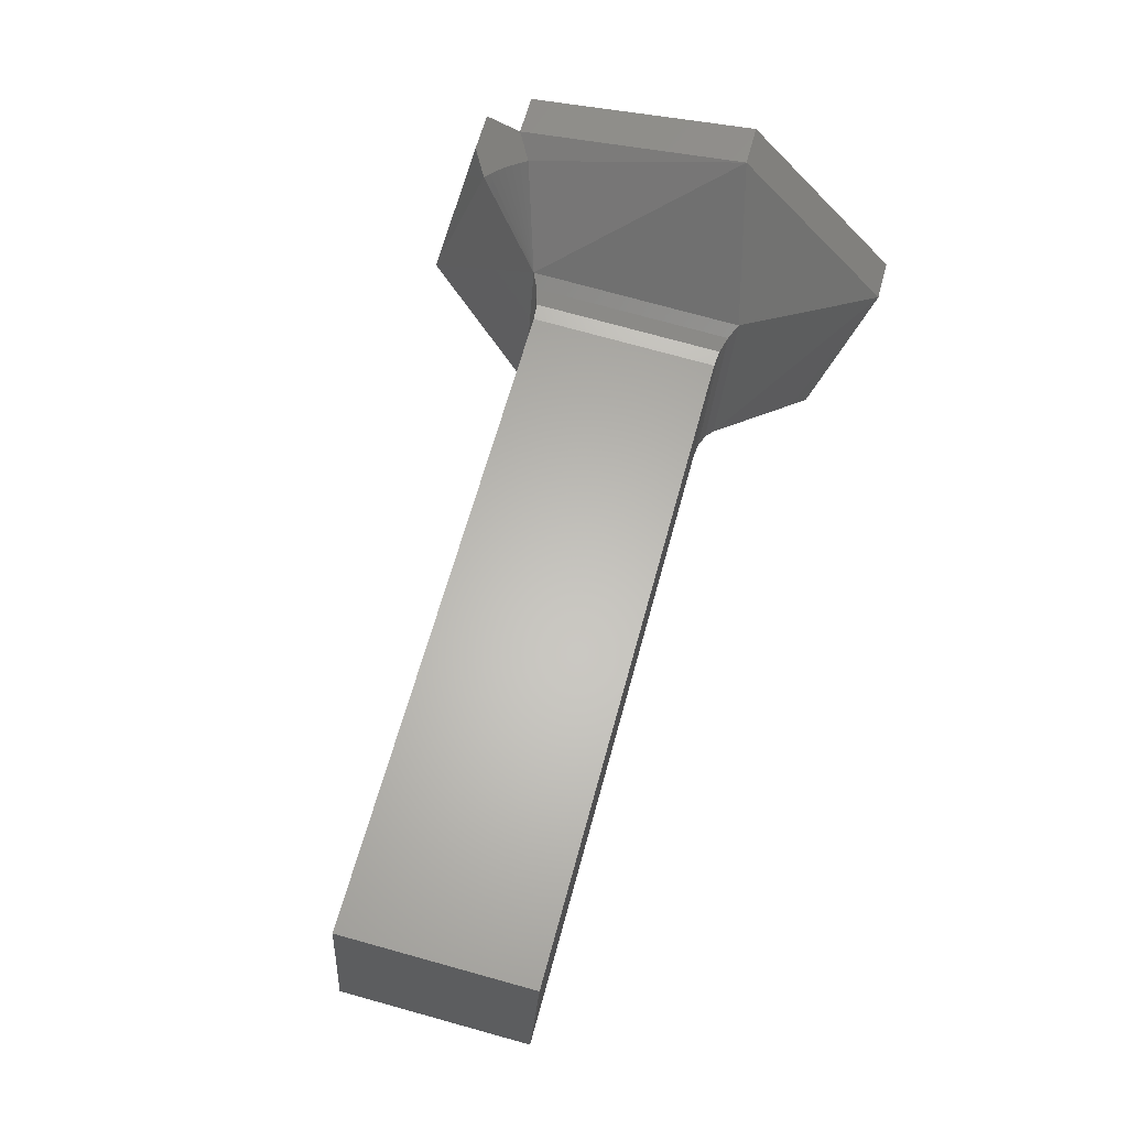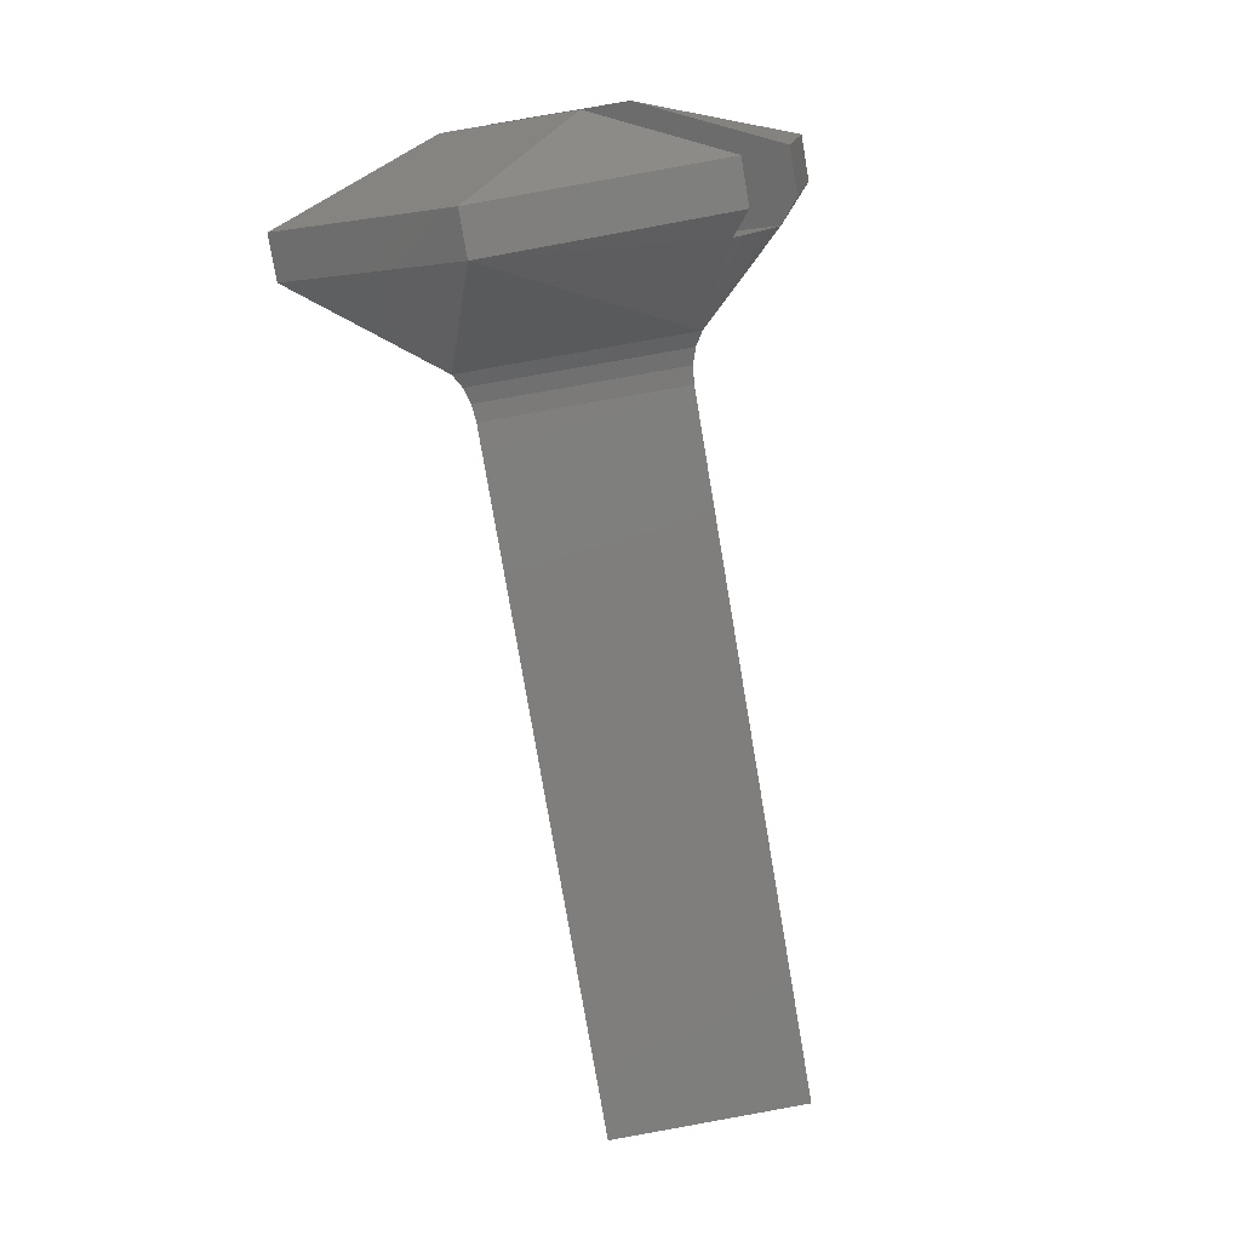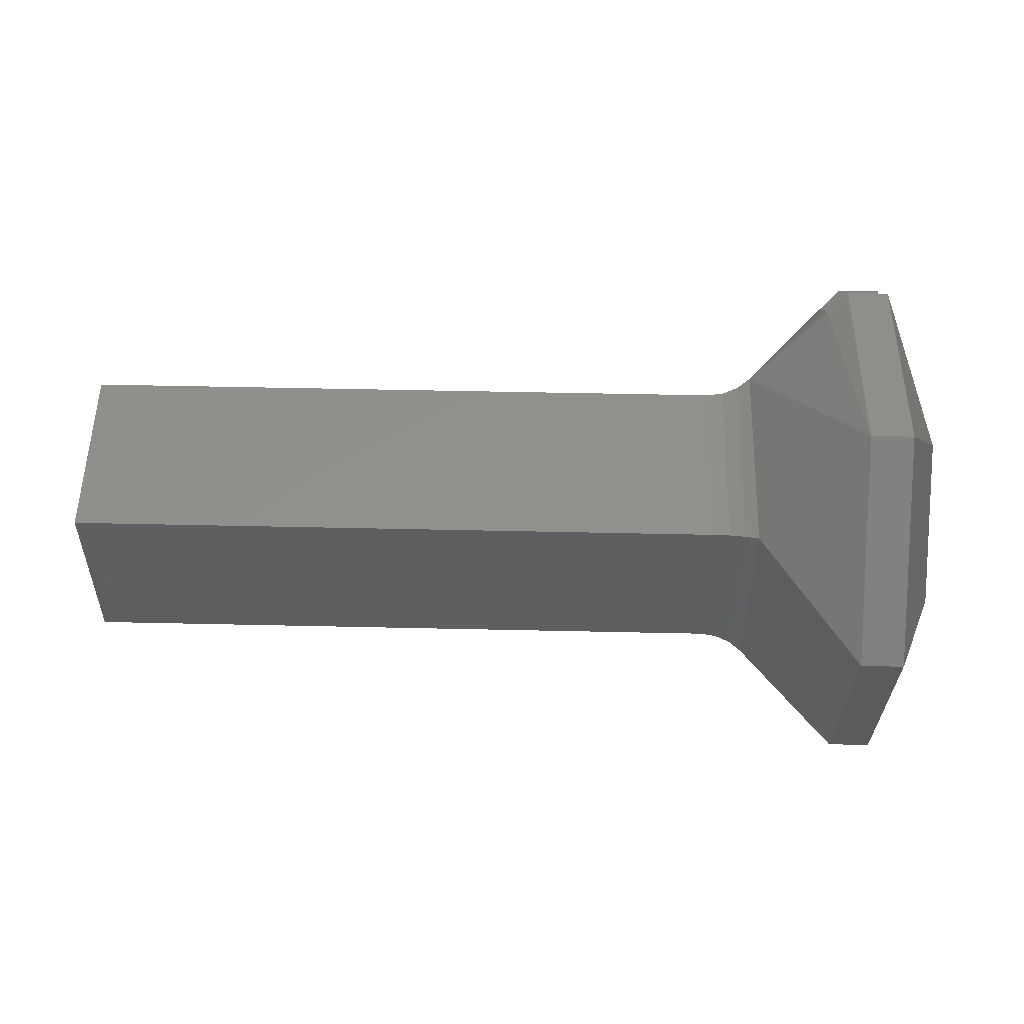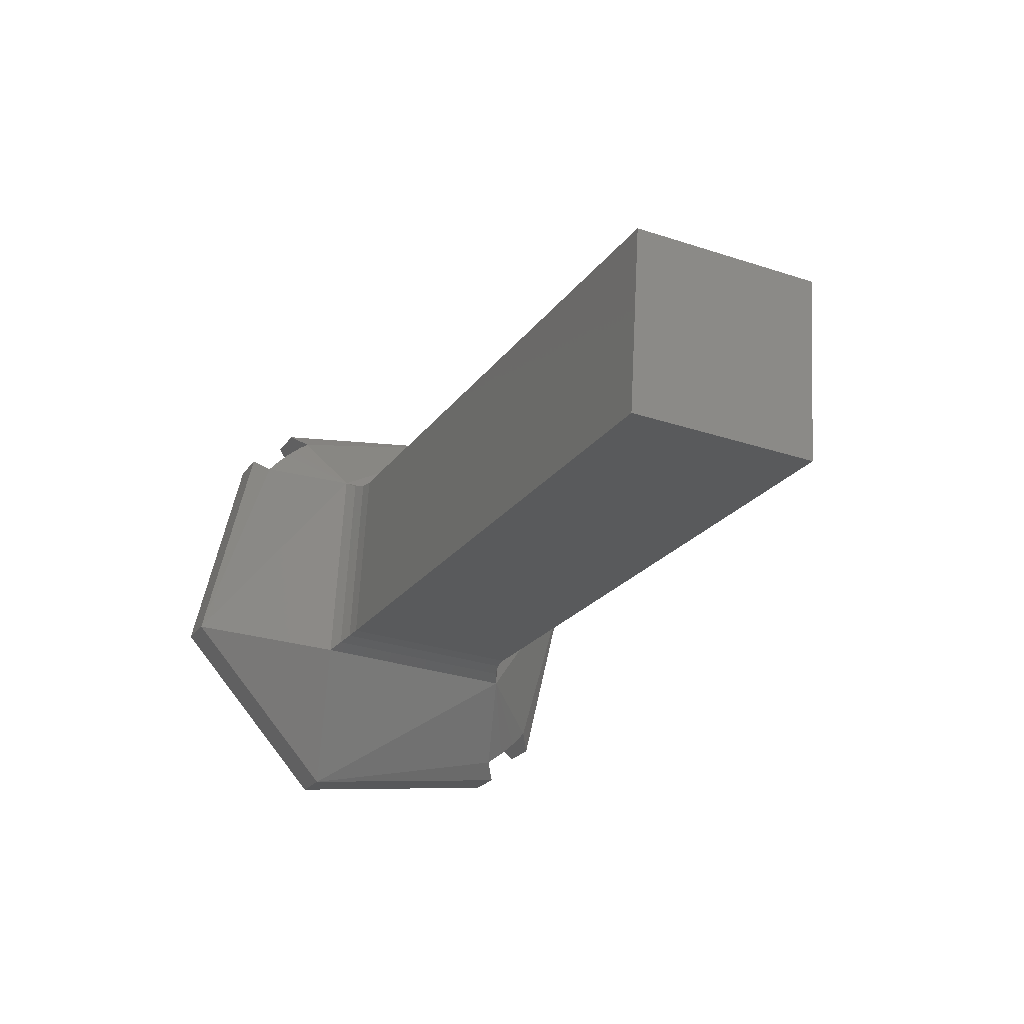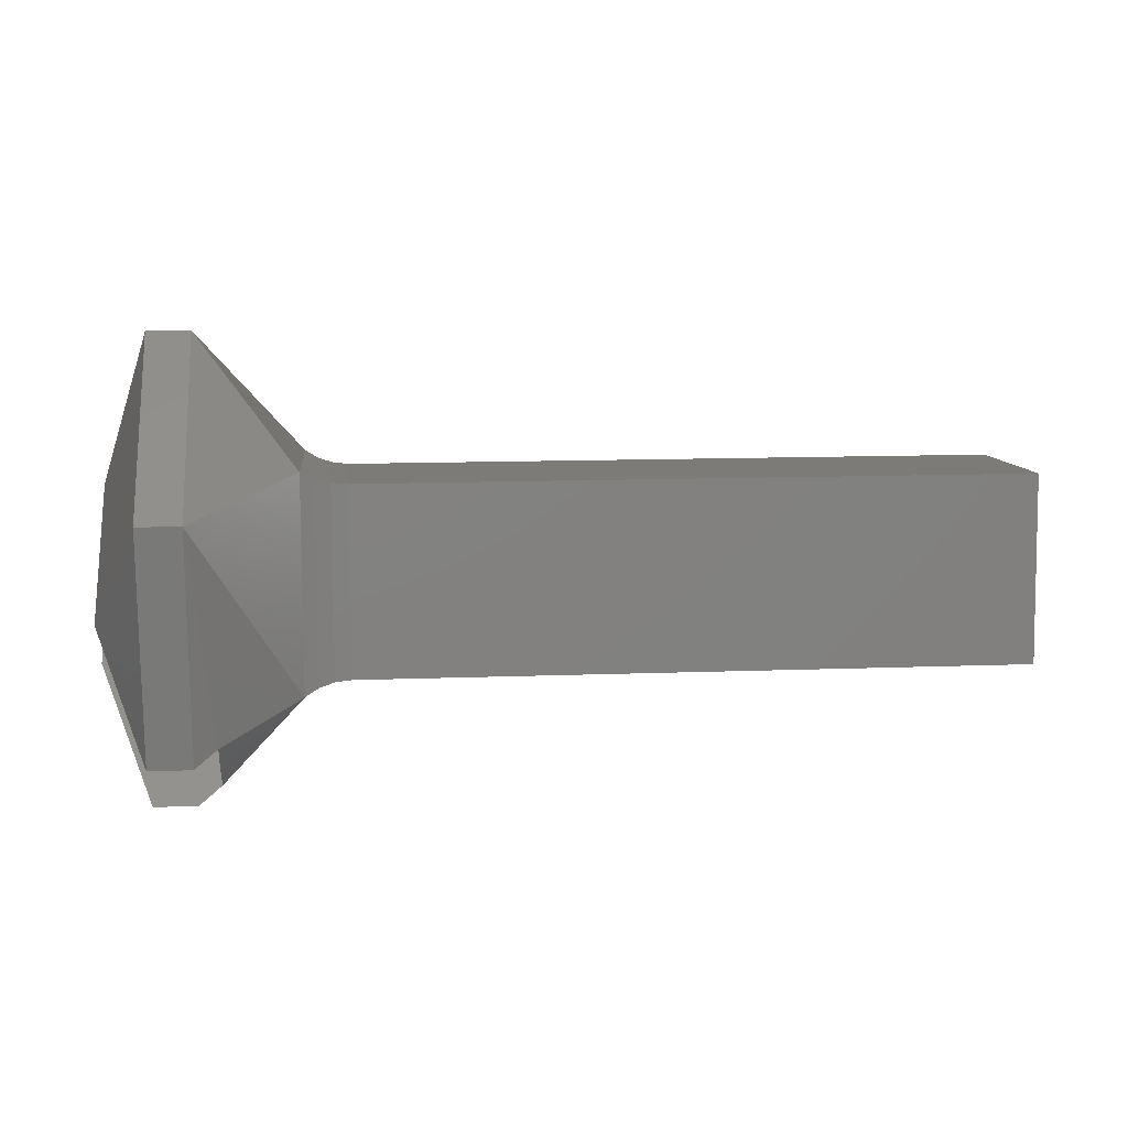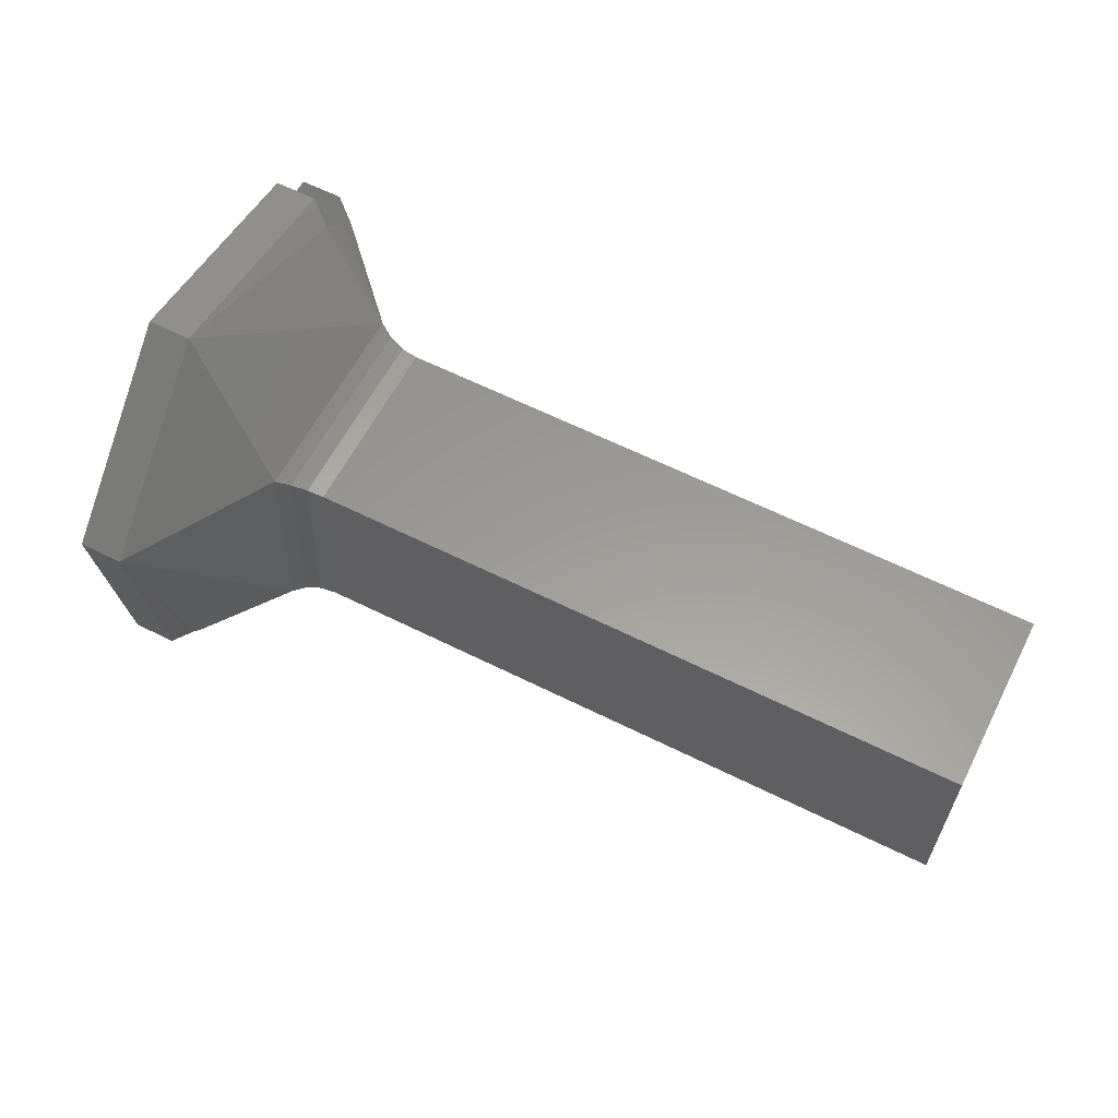
<metadata>
{"format":"stl","ext":"stl","renderer":"f3d","projection":"perspective","resolution":1024,"background":"white","views":[{"elev":62.7,"azim":105.0,"up":"+Z"},{"elev":-77.6,"azim":-80.4,"up":"+Y"},{"elev":50.1,"azim":-178.6,"up":"+Z"},{"elev":-21.9,"azim":64.6,"up":"+Z"},{"elev":11.9,"azim":-5.2,"up":"+Y"},{"elev":62.7,"azim":26.7,"up":"+Y"}]}
</metadata>
<code>
# stl→obj: 51 verts, 98 faces
v 0.1668 -0.1797 0.5175
v 0.1668 -0.1778 0.5192
v 0.1668 -0.1796 0.5193
v 0.1668 -0.1779 0.5174
v 0.1606 -0.1778 0.5192
v 0.1606 -0.1796 0.5193
v 0.1606 -0.1779 0.5174
v 0.1606 -0.1797 0.5175
v 0.1603 -0.1777 0.5192
v 0.1602 -0.1797 0.5194
v 0.1603 -0.1796 0.5193
v 0.1602 -0.1777 0.5193
v 0.1604 -0.1778 0.5192
v 0.1604 -0.1796 0.5193
v 0.1603 -0.1778 0.5173
v 0.1602 -0.1778 0.5173
v 0.1604 -0.1779 0.5174
v 0.1603 -0.1797 0.5175
v 0.1602 -0.1798 0.5174
v 0.1604 -0.1797 0.5175
v 0.1594 -0.1801 0.52
v 0.1594 -0.1801 0.5199
v 0.1594 -0.18 0.5201
v 0.1594 -0.1799 0.5201
v 0.1592 -0.1779 0.5205
v 0.1592 -0.18 0.5203
v 0.1592 -0.1764 0.5189
v 0.1594 -0.1771 0.5169
v 0.1594 -0.1772 0.5168
v 0.1592 -0.177 0.5168
v 0.1594 -0.1774 0.5167
v 0.1594 -0.1775 0.5165
v 0.1592 -0.1796 0.5161
v 0.1592 -0.1774 0.5164
v 0.1592 -0.181 0.5178
v 0.1594 -0.1804 0.5197
v 0.1594 -0.1803 0.5198
v 0.1594 -0.1802 0.5199
v 0.1592 -0.1805 0.5199
v 0.1588 -0.177 0.5168
v 0.1583 -0.178 0.5179
v 0.1583 -0.179 0.5191
v 0.1588 -0.18 0.5203
v 0.1588 -0.1779 0.5205
v 0.1588 -0.1764 0.5189
v 0.1588 -0.1805 0.5199
v 0.1583 -0.1795 0.5187
v 0.1583 -0.1784 0.5175
v 0.1588 -0.1774 0.5164
v 0.1588 -0.1796 0.5161
v 0.1588 -0.181 0.5178
f 1 2 3
f 4 2 1
f 5 6 3
f 5 3 2
f 7 2 4
f 7 5 2
f 8 4 1
f 8 7 4
f 6 1 3
f 6 8 1
f 9 10 11
f 9 12 10
f 13 6 5
f 13 11 14
f 13 14 6
f 13 9 11
f 15 16 12
f 15 12 9
f 17 5 7
f 17 9 13
f 17 15 9
f 17 13 5
f 18 11 10
f 18 10 19
f 18 19 16
f 18 16 15
f 20 14 11
f 20 6 14
f 20 7 8
f 20 8 6
f 20 18 15
f 20 11 18
f 20 17 7
f 20 15 17
f 21 22 10
f 23 21 10
f 24 23 10
f 25 26 24
f 25 10 12
f 25 24 10
f 27 25 12
f 16 27 12
f 28 27 16
f 29 28 16
f 30 27 28
f 31 29 16
f 32 31 16
f 33 16 19
f 33 34 32
f 33 32 16
f 35 33 19
f 10 35 19
f 36 35 10
f 37 36 10
f 38 37 10
f 22 38 10
f 39 35 36
f 29 24 28
f 29 23 24
f 32 29 31
f 32 36 37
f 32 37 38
f 32 38 22
f 32 22 21
f 32 21 23
f 32 23 29
f 28 40 30
f 41 40 28
f 24 42 41
f 24 43 42
f 24 41 28
f 26 43 24
f 44 26 25
f 44 43 26
f 45 25 27
f 45 44 25
f 40 27 30
f 40 45 27
f 44 42 43
f 45 40 41
f 45 41 42
f 45 42 44
f 36 46 39
f 47 46 36
f 32 48 47
f 32 49 48
f 32 47 36
f 34 49 32
f 50 34 33
f 50 49 34
f 51 33 35
f 51 50 33
f 46 35 39
f 46 51 35
f 47 51 46
f 48 50 51
f 48 51 47
f 49 50 48

</code>
